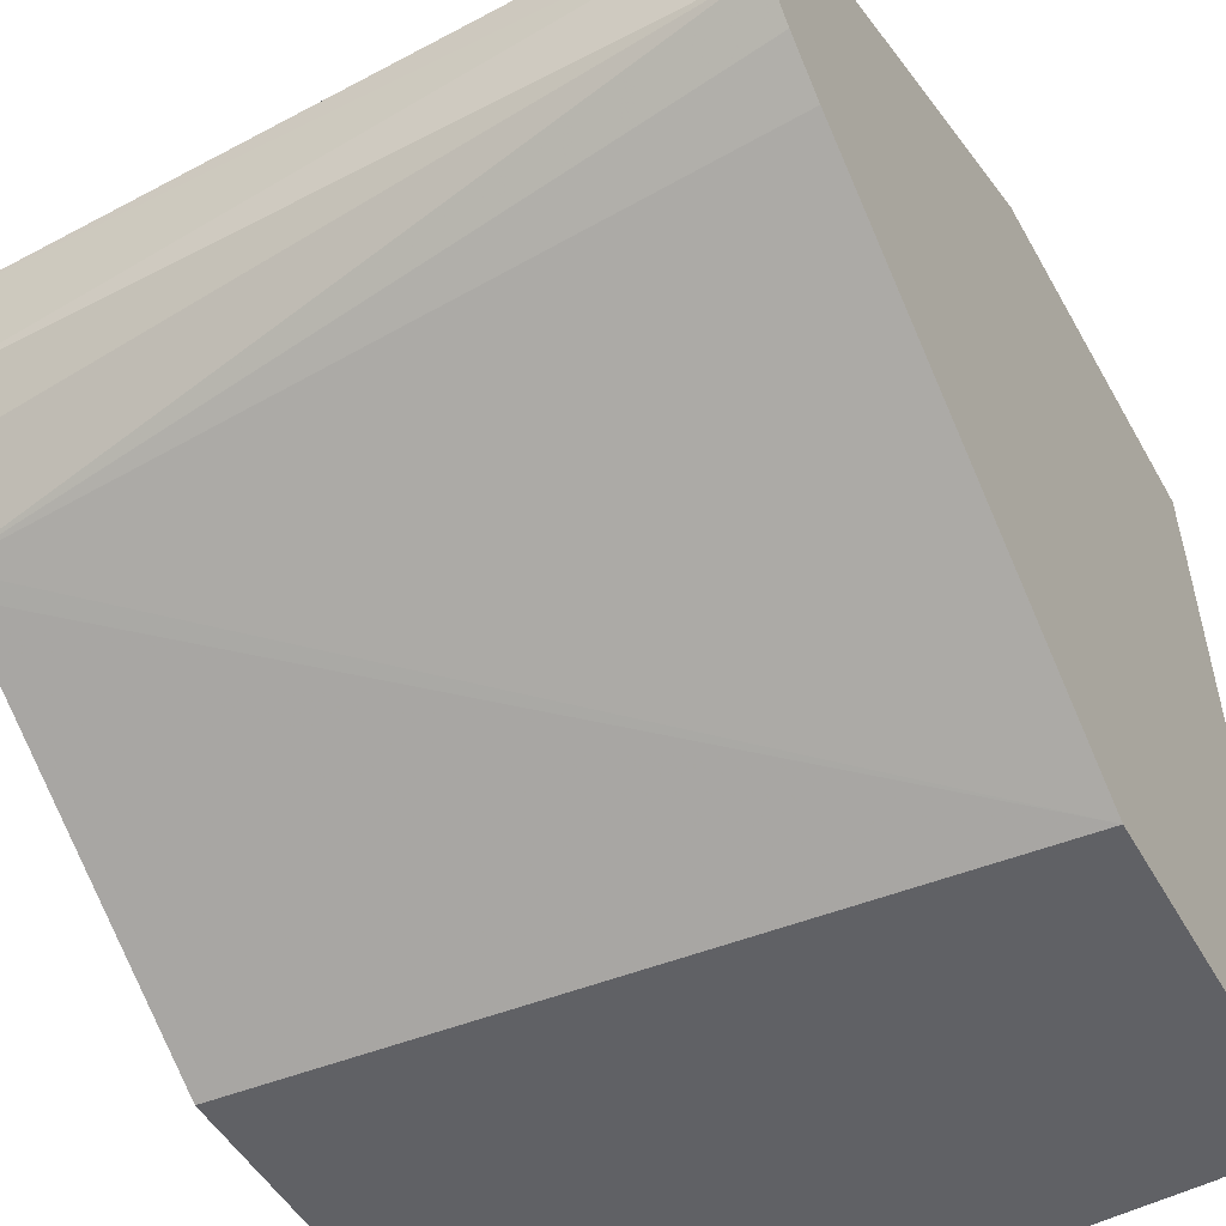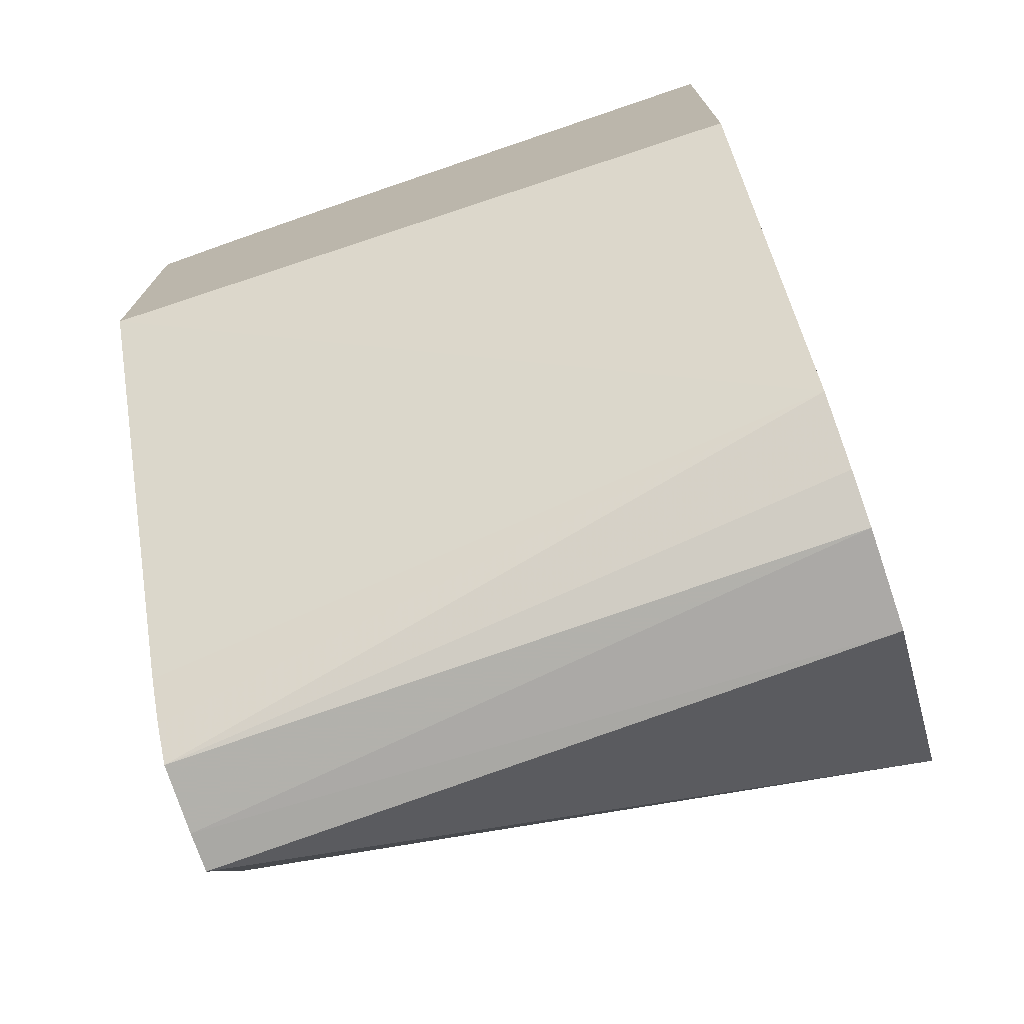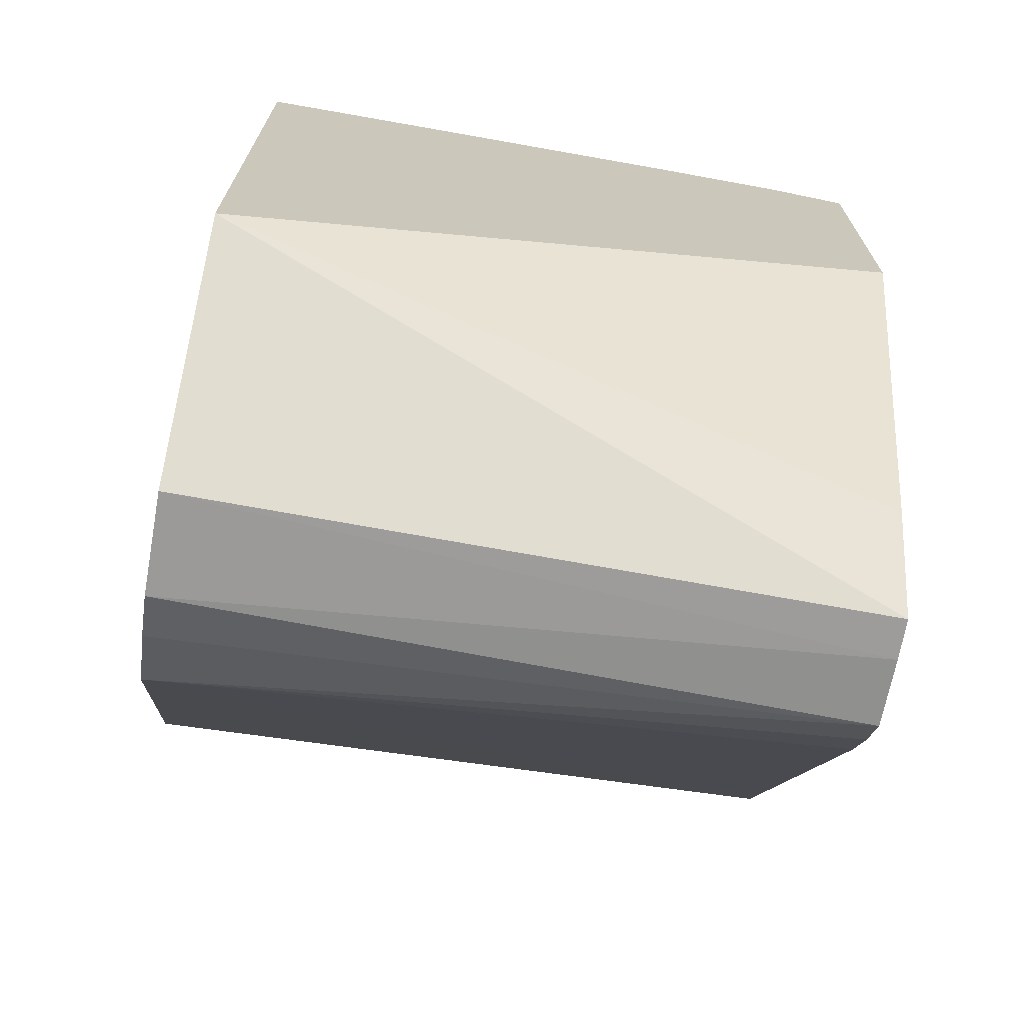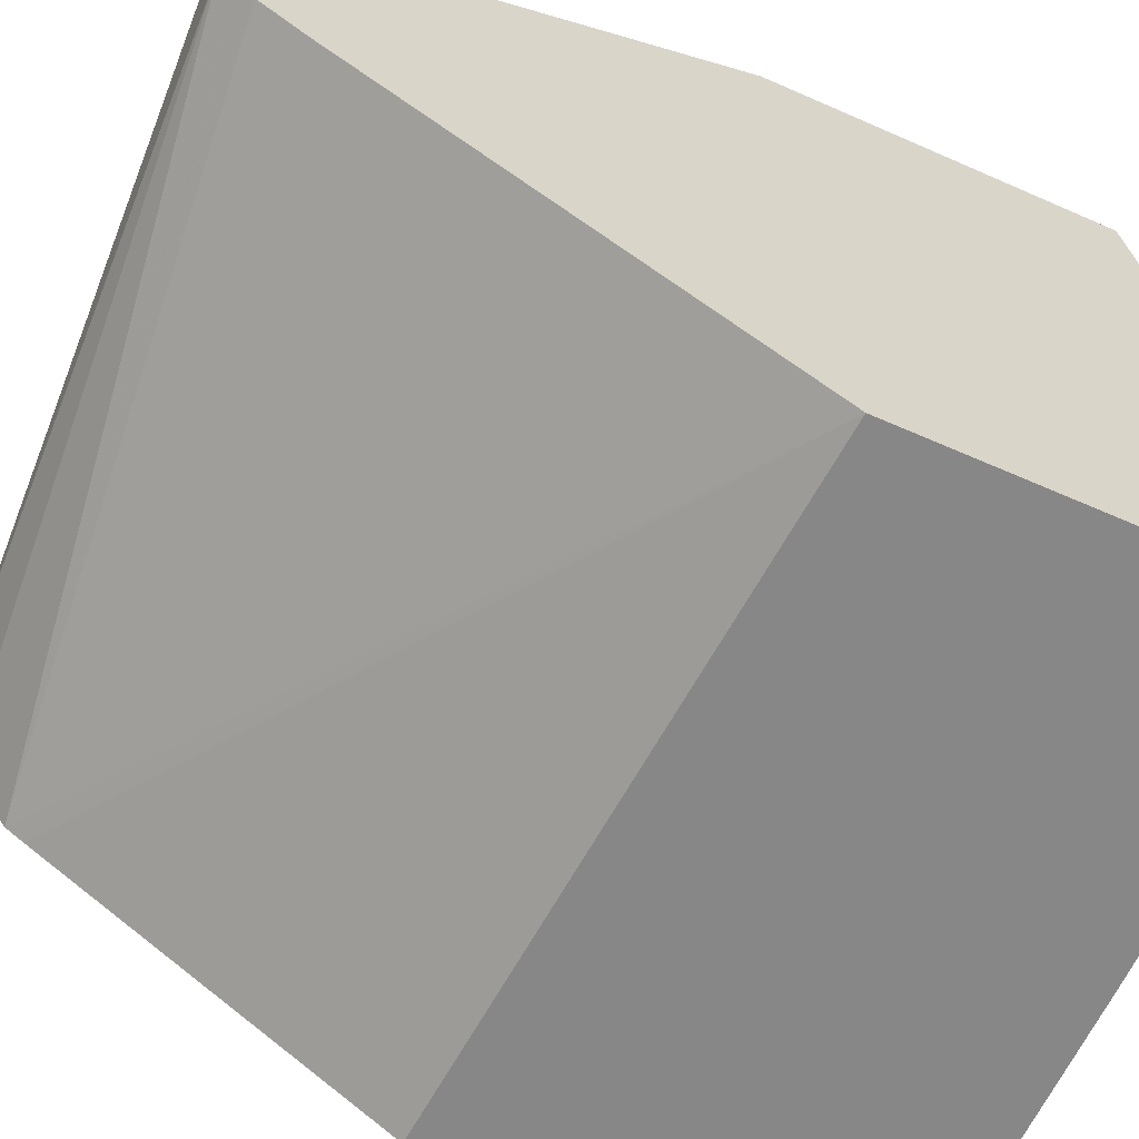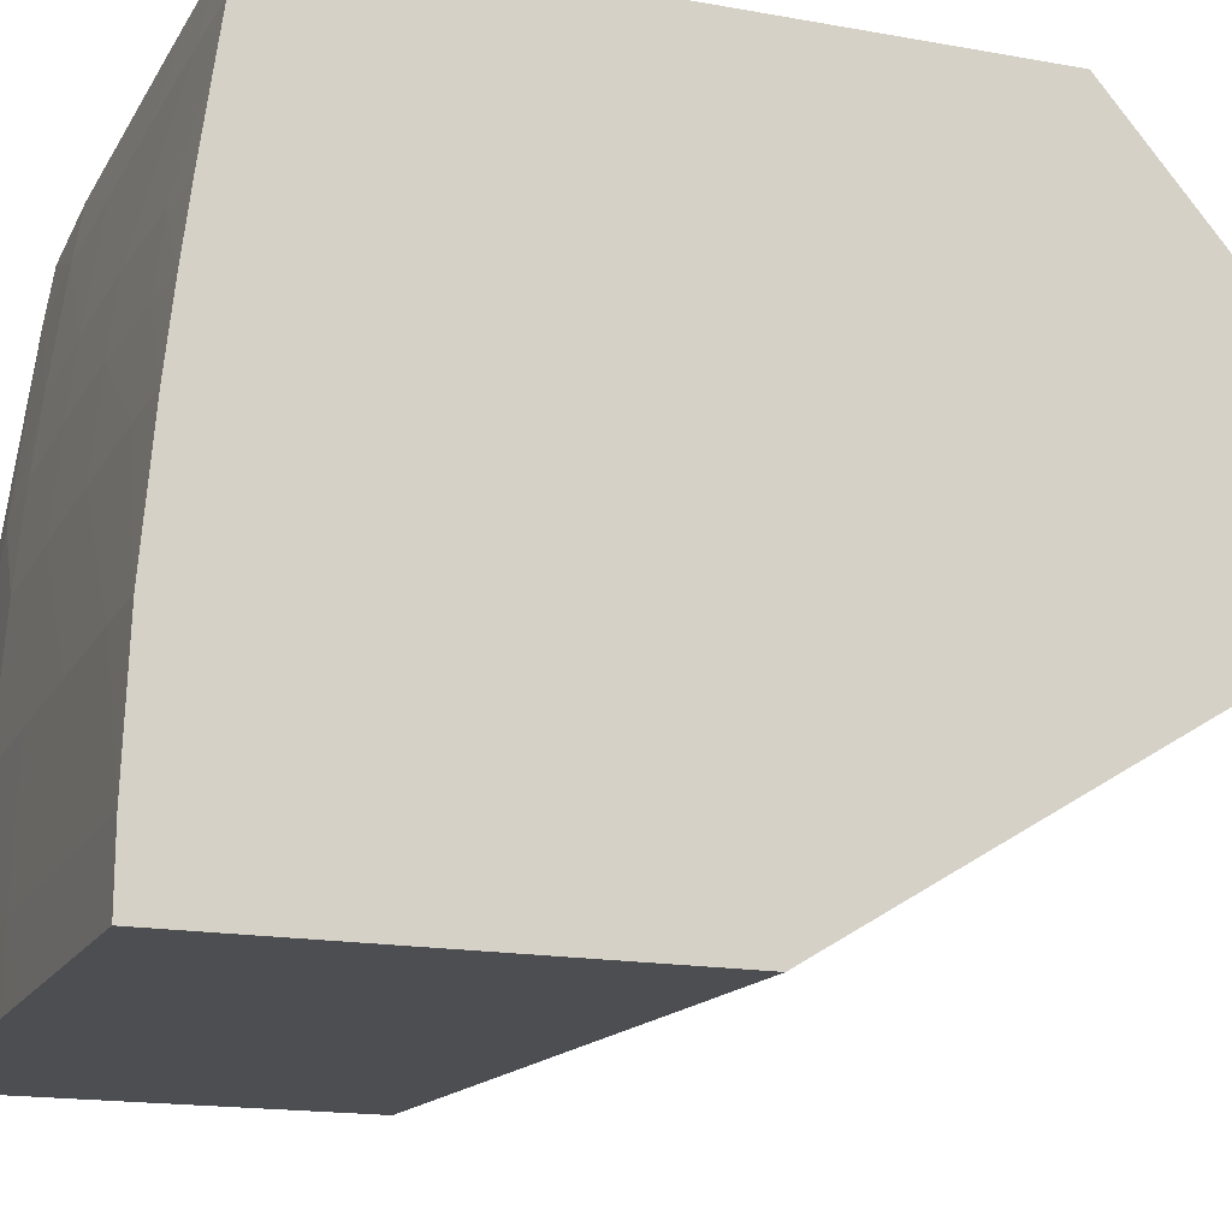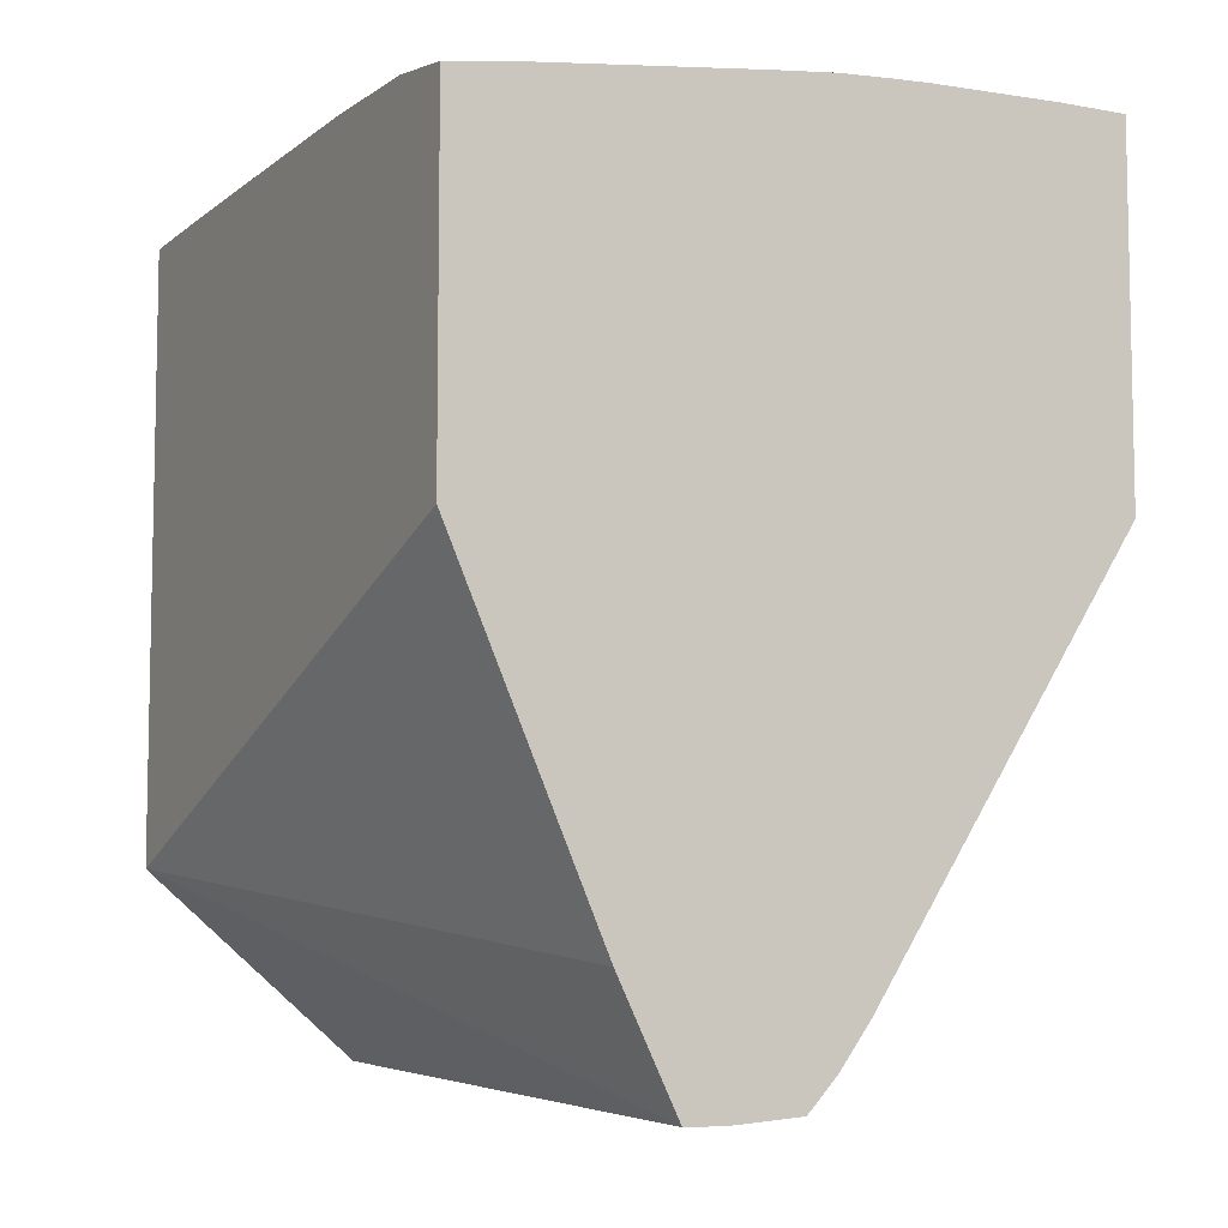
<metadata>
{"format":"obj","ext":"obj","renderer":"f3d","projection":"perspective","resolution":1024,"background":"white","views":[{"elev":-48.5,"azim":28.1,"up":"+Z"},{"elev":-73.9,"azim":-161.2,"up":"+Y"},{"elev":-70.0,"azim":-10.1,"up":"+Y"},{"elev":-62.6,"azim":65.9,"up":"+Z"},{"elev":-16.5,"azim":-110.4,"up":"+Z"},{"elev":-7.3,"azim":62.6,"up":"+Y"}]}
</metadata>
<code>
v -46.71 21.54 6.731
v -46.71 21.56 5.192
v -36.58 21.11 6.243
v -36.58 21.11 6.844
v -46.71 24.27 9.92
v -46.71 21.92 4.439
v -36.58 21.19 5.206
v -36.58 22.9 7.715
v -46.71 24.28 9.923
v -46.71 24.29 9.923
v -46.71 22.6 3.461
v -36.58 21.66 4.769
v -36.58 27.99 9.923
v -46.71 33.27 9.923
v -46.71 22.88 3.286
v -36.58 28.55 0.2436
v -36.58 22.29 4.308
v -36.58 33.07 9.923
v -46.4 33.27 9.923
v -45.62 33.42 9.14
v -46.71 33.4 9.14
v -46.71 27.85 0.2436
v -36.58 33.86 0.2436
v -36.58 33.19 9.14
v -37.04 33.14 9.923
v -45.62 33.28 9.923
v -44.43 33.29 9.923
v -43.65 33.44 9.14
v -43.65 33.67 7.506
v -45.62 33.66 7.393
v -46.71 33.51 8.359
v -46.71 34.11 0.2436
v -37.06 33.93 0.2436
v -36.58 33.86 1.255
v -37.74 33.37 9.14
v -37.74 33.25 9.923
v -36.58 33.63 5.583
v -37.06 33.72 5.859
v -43.65 33.3 9.923
v -41.68 33.44 9.14
v -41.68 33.67 7.538
v -43.65 33.79 6.521
v -46.71 33.64 7.31
v -45.62 33.77 6.408
v -46.71 33.76 6.324
v -46.71 34.11 0.3725
v -46.58 34.11 0.2436
v -37.74 34.02 0.2436
v -37.74 34.02 1.255
v -36.58 33.82 3.226
v -39.71 33.44 9.14
v -37.72 33.64 7.103
v -38.37 33.77 6.402
v -39.71 33.67 7.519
v -39.71 33.31 9.923
v -36.58 33.74 4.618
v -36.66 33.77 4.546
v -37.74 33.96 3.226
v -37.72 33.83 5.2
v -42.46 33.3 9.923
v -39.71 33.79 6.534
v -41.68 33.79 6.552
v -41.68 33.92 5.197
v -43.65 33.91 5.197
v -45.62 33.9 5.197
v -46.71 33.88 5.197
v -46.71 34.11 1.255
v -45.62 34.11 1.255
v -45.62 34.12 0.2436
v -39.71 34.13 0.2436
v -39.71 34.13 1.255
v -36.58 33.79 3.767
v -39.71 34.05 3.226
v -39.71 33.92 5.197
v -41.68 34.06 3.226
v -43.65 34.05 3.226
v -45.62 34.05 3.226
v -46.71 34.04 3.226
v -41.68 34.13 1.255
v -42.64 34.13 0.2436
v -41.68 34.13 0.2436
f 1 2 3
f 1 3 4
f 1 4 5
f 1 5 10
f 1 10 14
f 1 14 21
f 1 21 31
f 1 31 43
f 1 43 45
f 1 45 66
f 1 66 78
f 1 78 67
f 1 67 46
f 1 46 32
f 1 32 22
f 1 22 15
f 1 15 11
f 1 11 6
f 1 6 2
f 2 6 7
f 2 7 3
f 3 7 12
f 3 12 17
f 3 17 16
f 3 16 23
f 3 23 34
f 3 34 50
f 3 50 72
f 3 72 56
f 3 56 37
f 3 37 24
f 3 24 18
f 3 18 13
f 3 13 8
f 3 8 4
f 4 8 9
f 4 9 5
f 5 9 10
f 6 11 7
f 7 11 12
f 8 13 9
f 9 13 18
f 9 18 25
f 9 25 36
f 9 36 55
f 9 55 60
f 9 60 39
f 9 39 27
f 9 27 26
f 9 26 19
f 9 19 14
f 9 14 10
f 11 15 16
f 11 16 17
f 11 17 12
f 14 19 20
f 14 20 21
f 15 22 16
f 16 22 32
f 16 32 47
f 16 47 69
f 16 69 80
f 16 80 81
f 16 81 70
f 16 70 48
f 16 48 33
f 16 33 23
f 18 24 25
f 19 26 20
f 20 26 27
f 20 27 28
f 20 28 29
f 20 29 30
f 20 30 21
f 21 30 31
f 23 33 34
f 24 35 36
f 24 36 25
f 24 37 38
f 24 38 35
f 27 39 28
f 28 39 40
f 28 40 41
f 28 41 29
f 29 41 42
f 29 42 30
f 30 43 31
f 30 42 44
f 30 44 45
f 30 45 43
f 32 46 47
f 33 48 49
f 33 49 34
f 34 49 50
f 35 51 36
f 35 38 52
f 35 52 53
f 35 53 54
f 35 54 51
f 36 51 55
f 37 56 57
f 37 57 38
f 38 57 58
f 38 58 59
f 38 59 53
f 38 53 52
f 39 60 40
f 40 60 55
f 40 55 51
f 40 51 41
f 41 51 54
f 41 54 61
f 41 61 62
f 41 62 42
f 42 62 63
f 42 63 64
f 42 64 65
f 42 65 44
f 44 65 66
f 44 66 45
f 46 67 47
f 47 68 69
f 47 67 68
f 48 70 49
f 49 58 50
f 49 70 71
f 49 71 58
f 50 57 72
f 50 58 57
f 53 59 73
f 53 73 74
f 53 74 61
f 53 61 54
f 56 72 57
f 58 71 73
f 58 73 59
f 61 74 62
f 62 74 63
f 63 74 73
f 63 73 75
f 63 75 76
f 63 76 77
f 63 77 64
f 64 77 65
f 65 77 78
f 65 78 66
f 67 78 77
f 67 77 68
f 68 77 79
f 68 79 80
f 68 80 69
f 70 81 71
f 71 81 79
f 71 79 73
f 73 79 75
f 75 79 76
f 76 79 77
f 79 81 80

</code>
